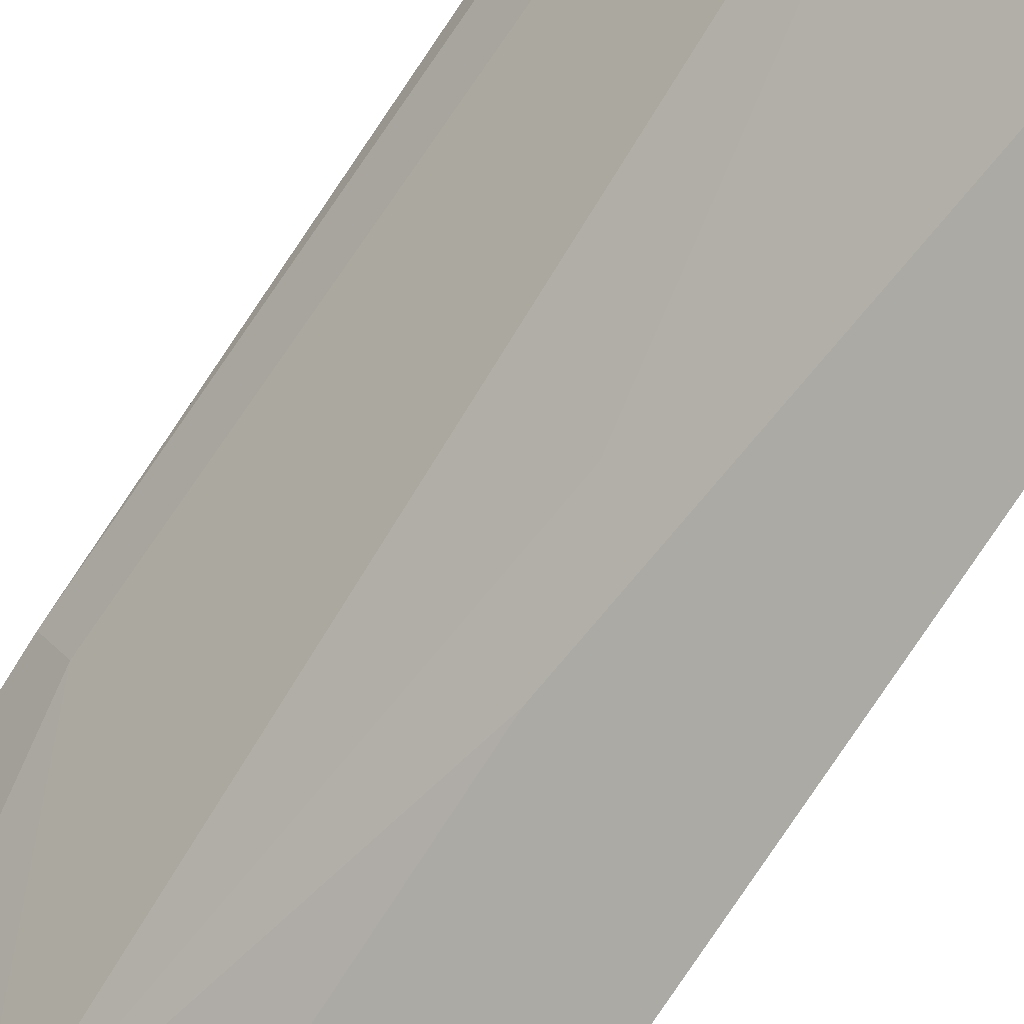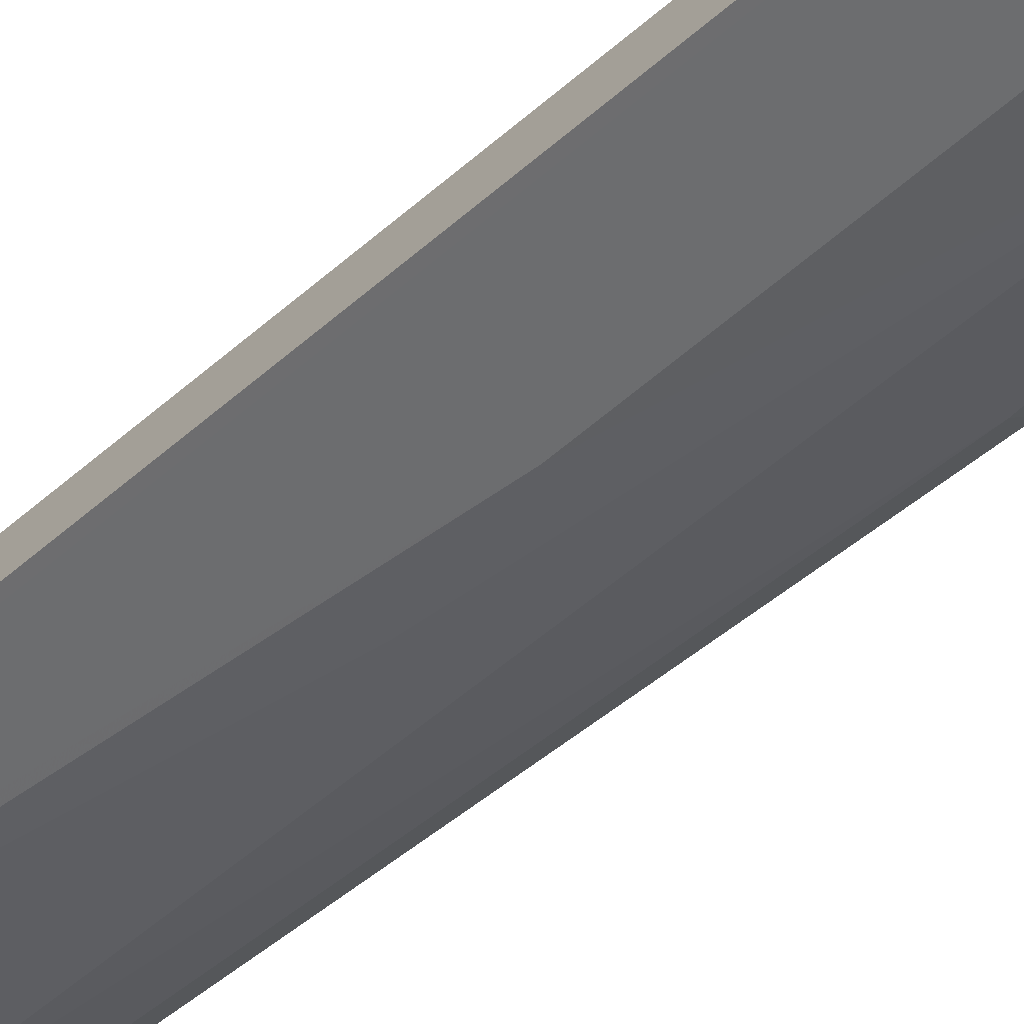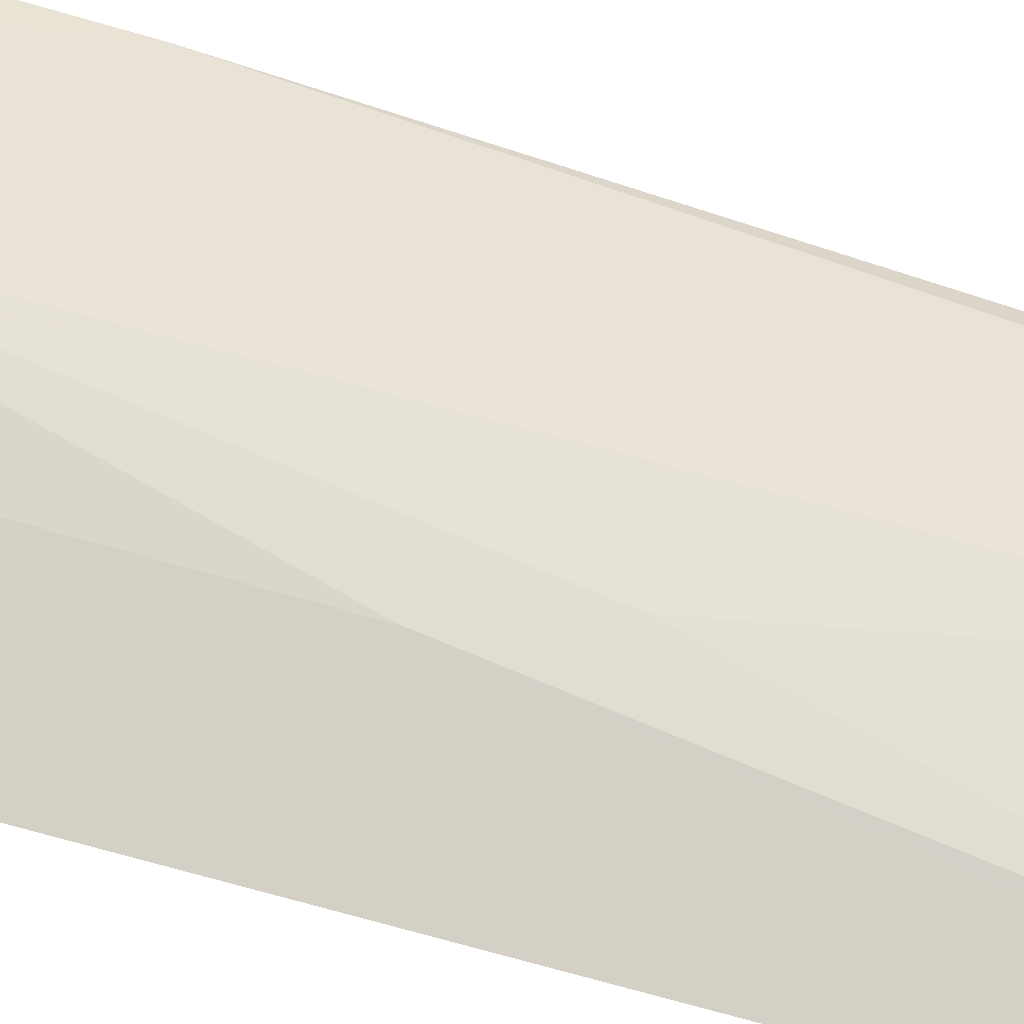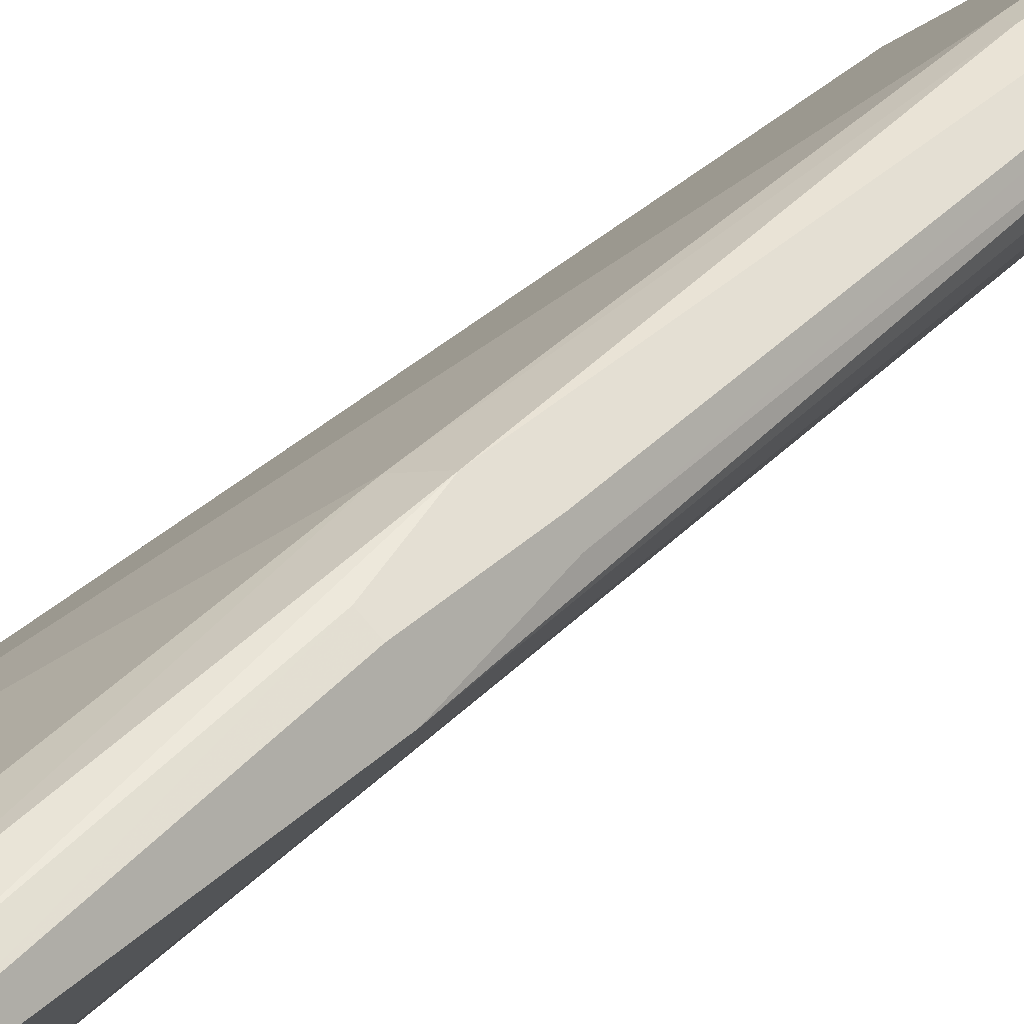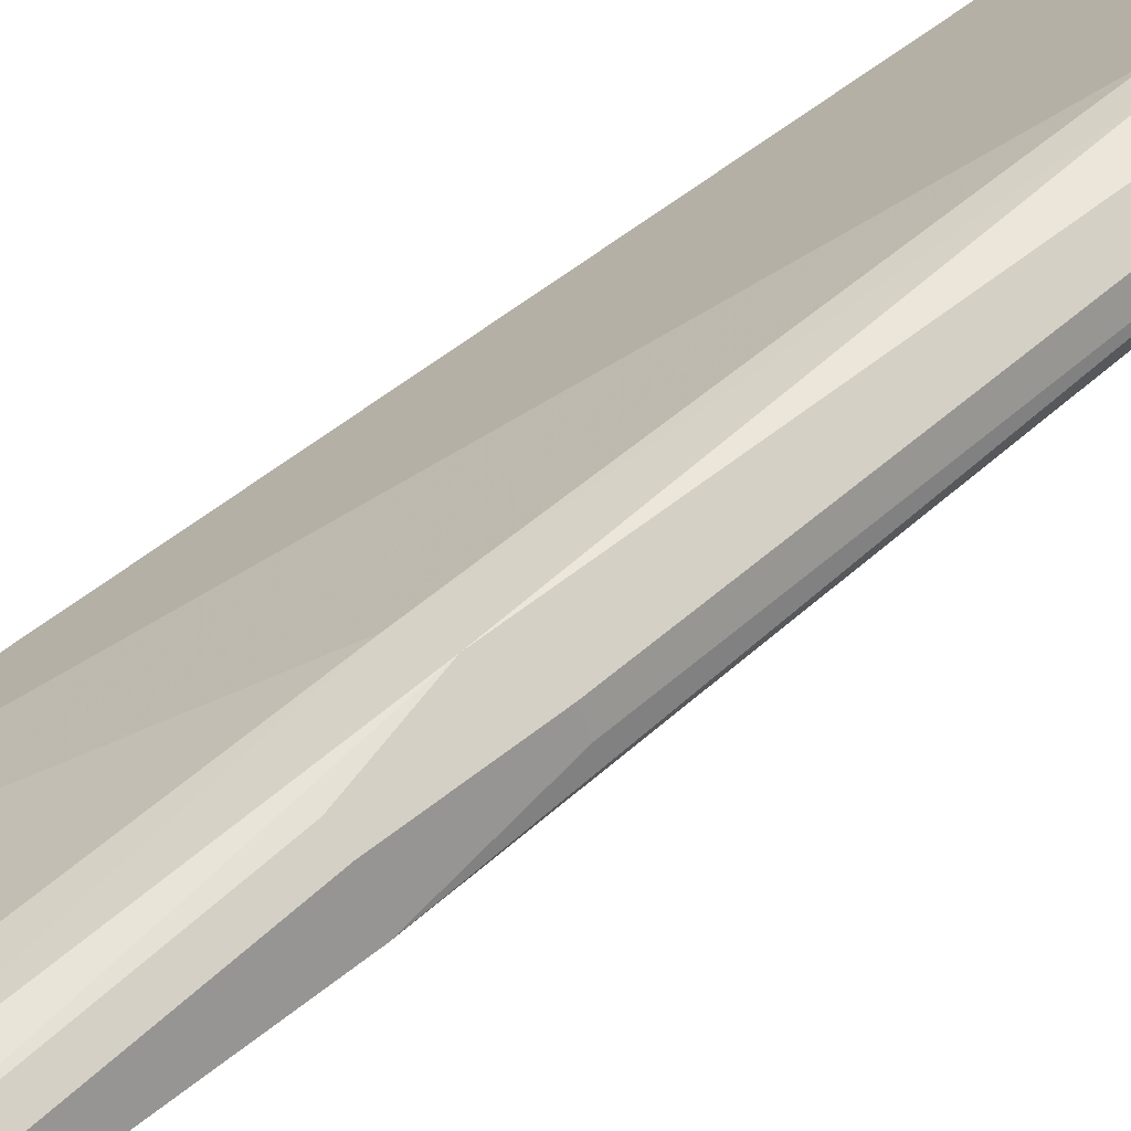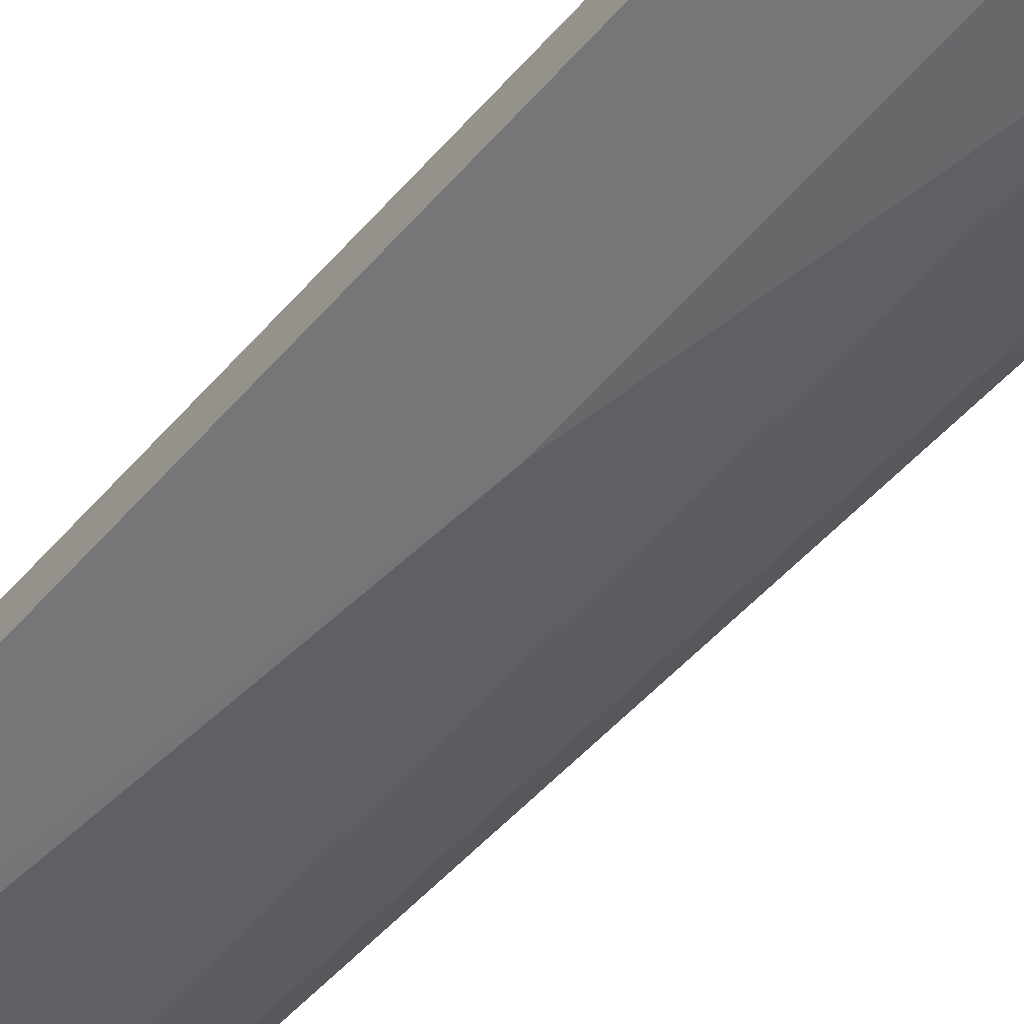
<metadata>
{"format":"obj","ext":"obj","renderer":"f3d","projection":"perspective","resolution":1024,"background":"white","views":[{"elev":-70.5,"azim":-31.7,"up":"+Y"},{"elev":-75.0,"azim":128.7,"up":"+Y"},{"elev":-73.3,"azim":-105.9,"up":"+Y"},{"elev":42.1,"azim":-136.9,"up":"+Y"},{"elev":55.1,"azim":-130.5,"up":"+Y"},{"elev":-75.4,"azim":135.9,"up":"+Y"}]}
</metadata>
<code>
v -0.6857 0.1091 -0.3428
v -0.6649 0.0987 -0.348
v -0.6857 0.0935 -0.5302
v -0.7013 0.0935 -0.5302
v -0.6961 0.1039 -0.3896
v -0.6857 0.1091 -0.002927
v -0.6701 0.1091 -0.1091
v -0.5461 -0.01524 -0.5302
v -0.6649 0.0831 -0.5302
v -0.6697 0.08552 -0.5302
v -0.6597 0.1039 -0.1039
v -0.7114 0.08844 -0.5302
v -0.7065 0.0987 -0.3896
v -0.6961 0.1039 -0.002927
v -0.6701 0.1091 -0.002927
v -0.6672 0.1076 -0.002927
v -0.5461 -0.07769 -0.5302
v -0.6597 0.1039 -0.002927
v -0.5461 -0.01526 -0.002927
v -0.7117 0.0883 -0.5302
v -0.7065 0.0987 -0.3272
v -0.7013 0.0935 -0.002927
v -0.7117 0.0883 -0.3272
v -0.5461 -0.07776 -0.5299
v -0.5611 -0.07437 -0.5302
v -0.5461 -0.08538 -0.002927
v -0.7169 0.07791 -0.5302
v -0.7013 0.07791 -0.06234
v -0.6963 0.08248 -0.002927
v -0.7169 0.07791 -0.3896
v -0.5461 -0.07791 -0.5292
v -0.5611 -0.07791 -0.5142
v -0.593 -0.06196 -0.5302
v -0.5461 -0.08538 -0.4357
v -0.5507 -0.08311 -0.002927
v -0.7093 0.0627 -0.5302
v -0.6909 0.05714 -0.05718
v -0.6597 0.0104 -0.002927
v -0.7009 0.04598 -0.5302
v -0.6909 0.02597 -0.5247
v -0.7065 0.05714 -0.3844
v -0.5507 -0.08311 -0.4311
v -0.5737 -0.07159 -0.002927
v -0.613 -0.05195 -0.5247
v -0.6074 -0.05473 -0.5302
v -0.6286 -0.03635 -0.2286
v -0.6441 -0.005191 -0.002927
v -0.6597 -0.02076 -0.5091
v -0.6909 0.02597 -0.5302
v -0.5818 -0.06752 -0.002927
v -0.613 -0.05195 -0.2909
v -0.6597 -0.02076 -0.5302
v -0.5974 -0.05195 -0.002927
f 25 32 33
f 26 35 42
f 26 42 34
f 27 36 30
f 28 30 37
f 30 36 39
f 29 37 38
f 24 32 25
f 28 37 29
f 24 31 32
f 13 27 30
f 22 23 30
f 22 28 29
f 17 24 25
f 14 23 22
f 14 21 23
f 13 23 21
f 13 30 23
f 13 20 27
f 12 20 13
f 30 39 40
f 11 16 18
f 22 30 28
f 30 40 41
f 44 48 52
f 31 34 32
f 8 24 17
f 48 51 50
f 46 48 50
f 46 53 47
f 46 50 53
f 44 51 48
f 44 52 45
f 43 51 44
f 43 50 51
f 40 48 41
f 40 52 48
f 40 49 52
f 39 49 40
f 38 48 46
f 38 41 48
f 38 46 47
f 37 41 38
f 35 43 42
f 33 43 44
f 33 44 45
f 32 43 33
f 32 42 43
f 32 34 42
f 30 41 37
f 8 31 24
f 3 52 49
f 8 26 34
f 3 39 36
f 3 49 39
f 3 45 52
f 3 33 45
f 3 25 33
f 3 17 25
f 3 8 17
f 3 9 8
f 3 10 9
f 2 11 8
f 3 36 27
f 2 7 11
f 2 9 10
f 2 8 9
f 1 7 2
f 1 15 7
f 1 6 15
f 1 14 6
f 1 5 14
f 1 4 5
f 1 3 4
f 1 2 3
f 8 34 31
f 3 27 20
f 2 10 3
f 3 12 4
f 3 20 12
f 8 19 26
f 8 18 19
f 8 11 18
f 7 16 11
f 7 15 16
f 6 18 16
f 6 19 18
f 6 26 19
f 6 35 26
f 6 43 35
f 6 16 15
f 6 53 50
f 6 47 53
f 6 38 47
f 6 29 38
f 6 22 29
f 6 14 22
f 5 21 14
f 5 13 21
f 5 12 13
f 6 50 43
f 4 12 5

</code>
